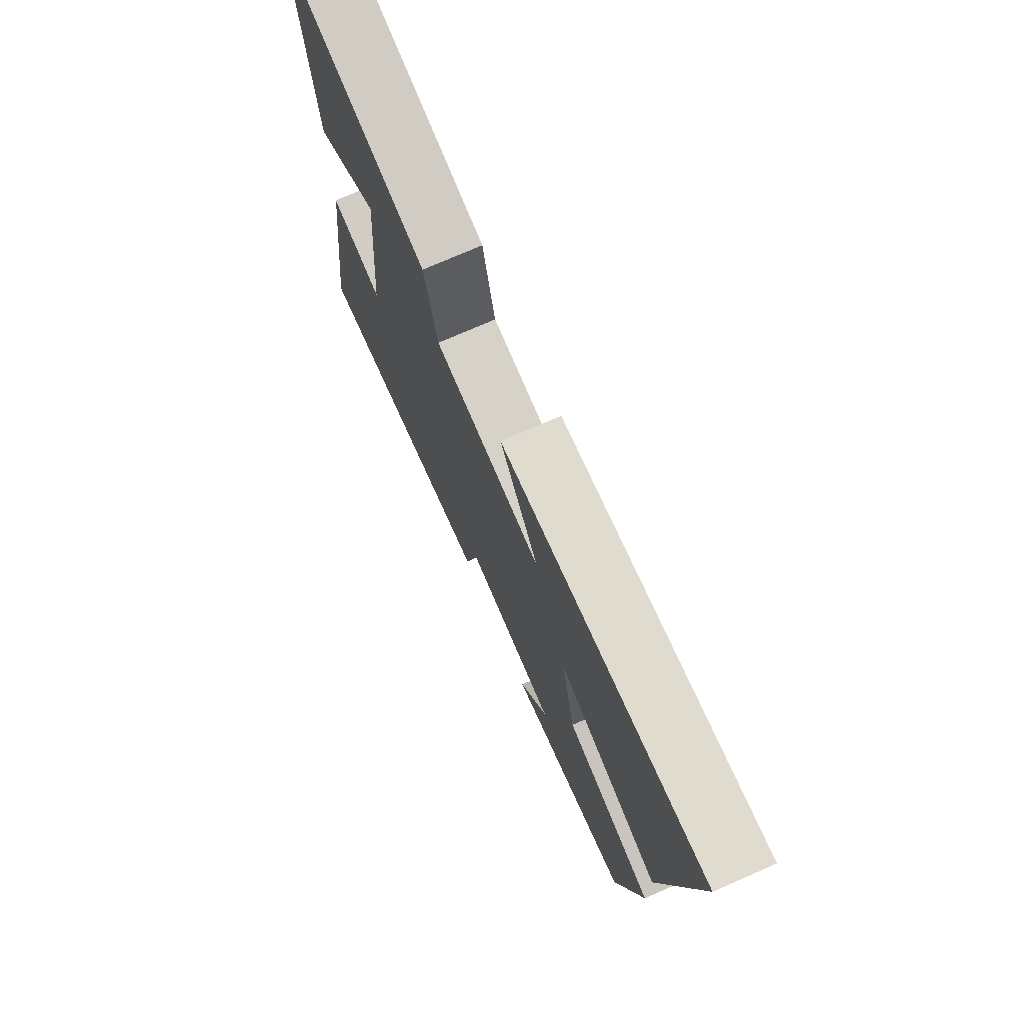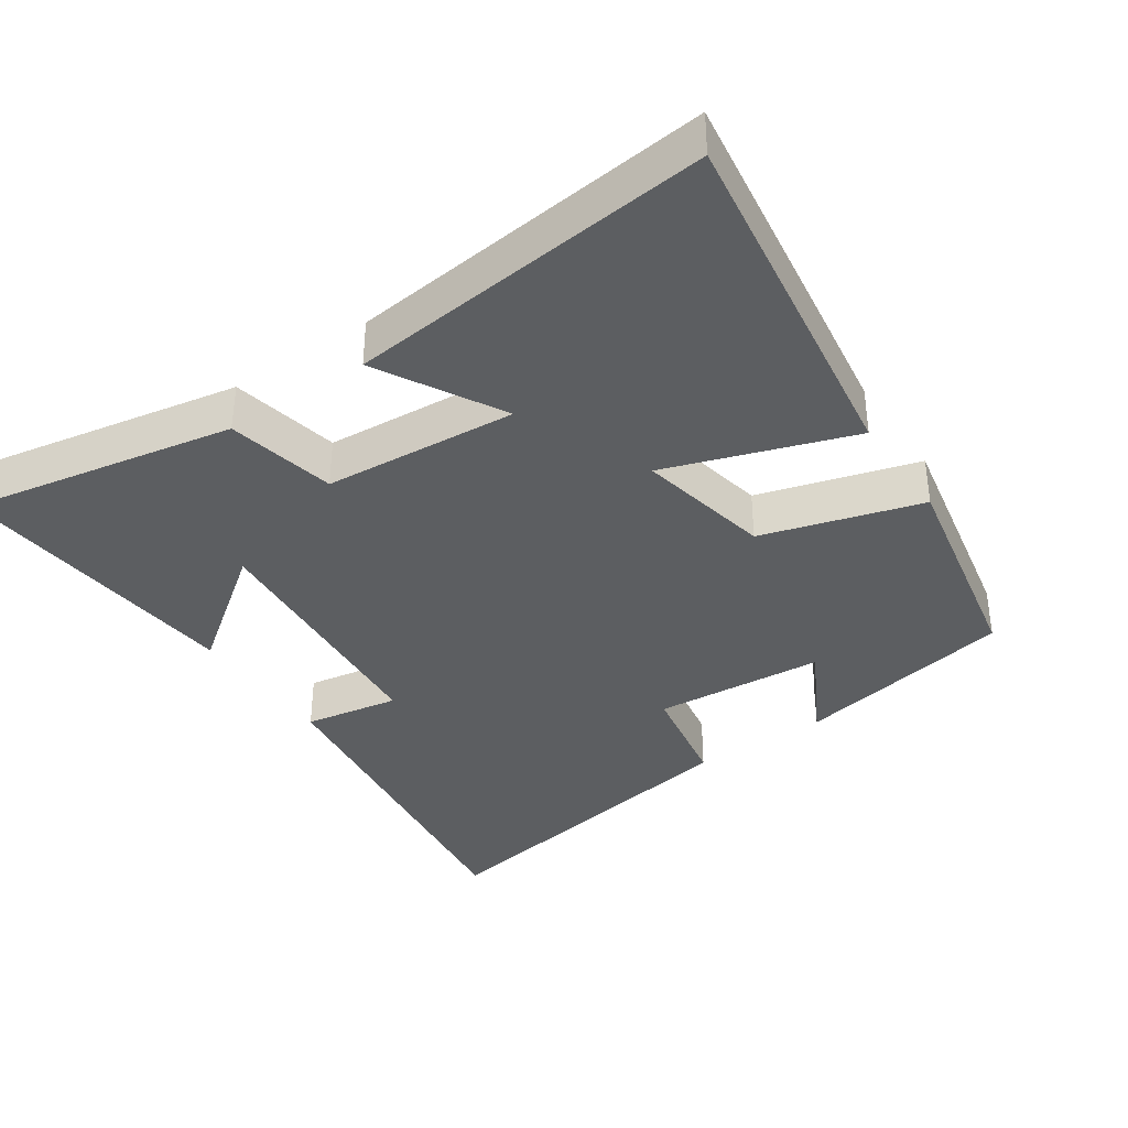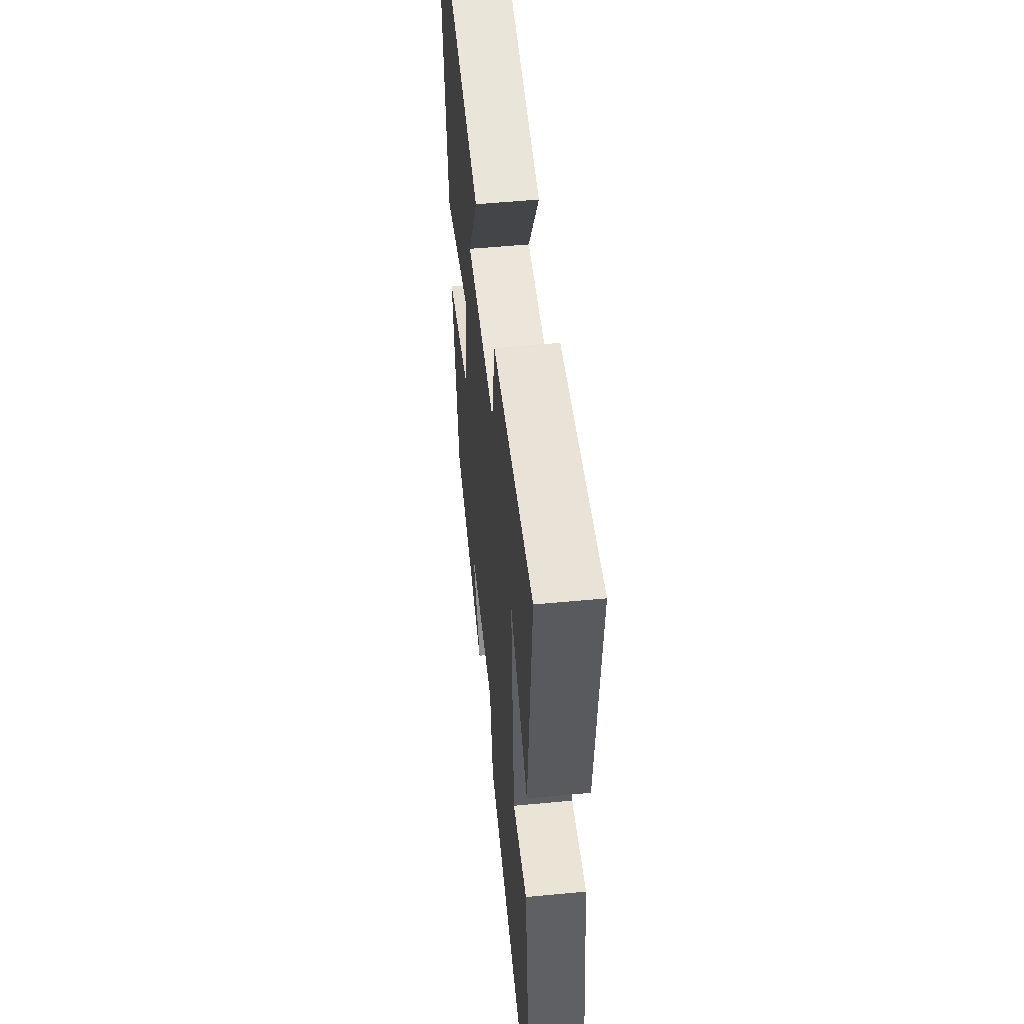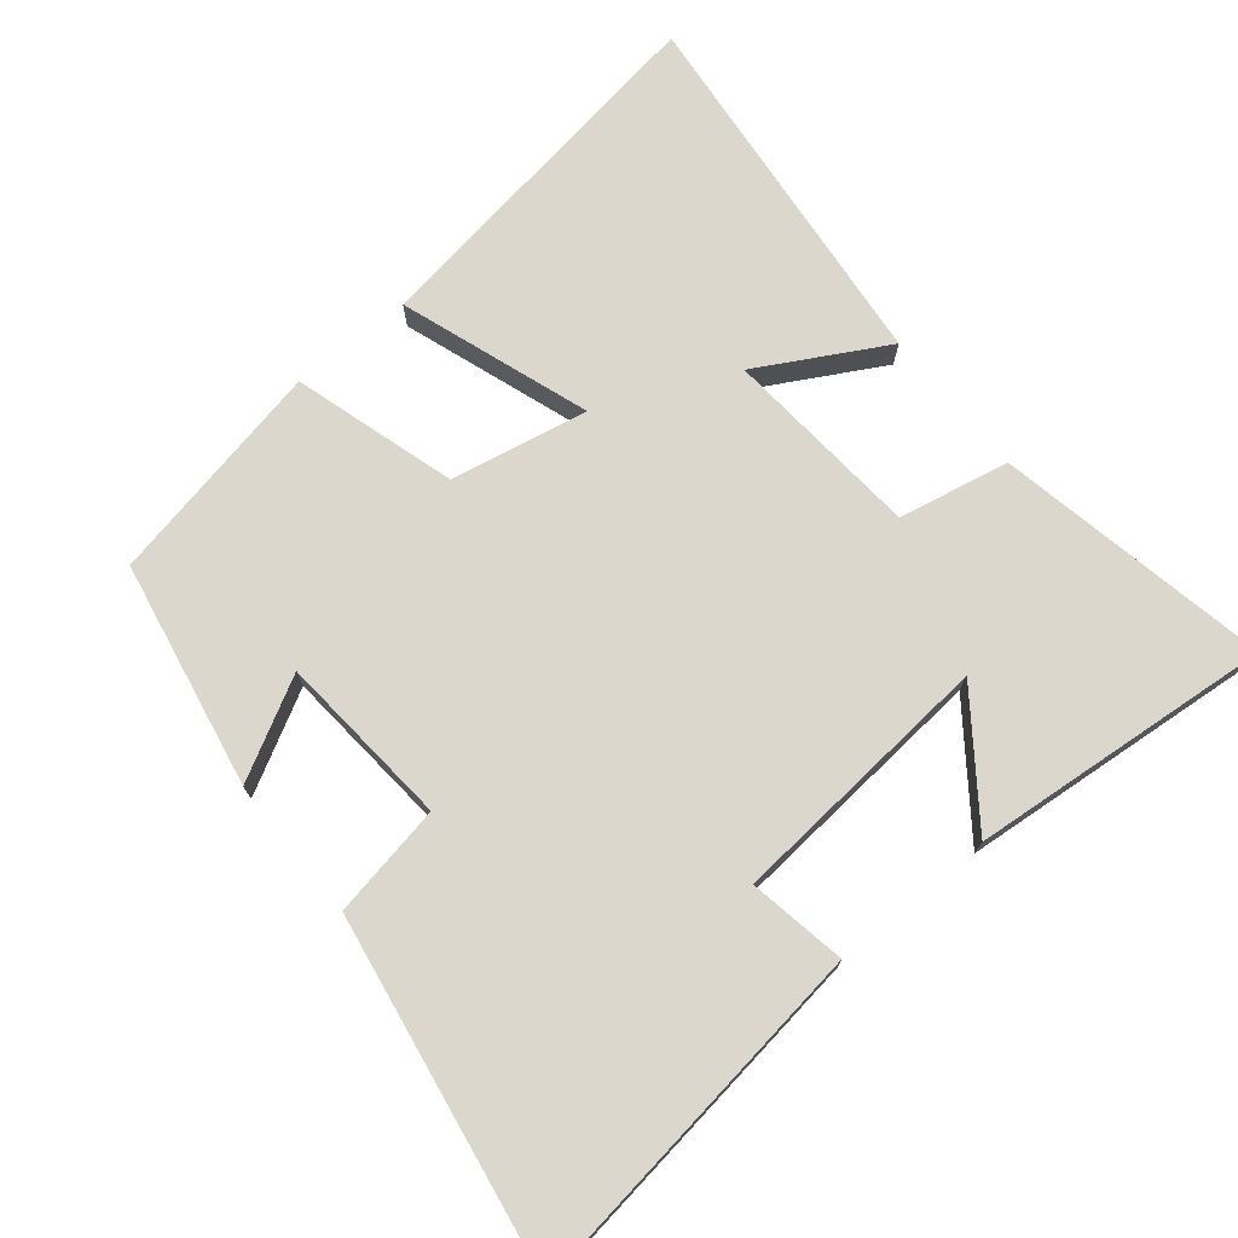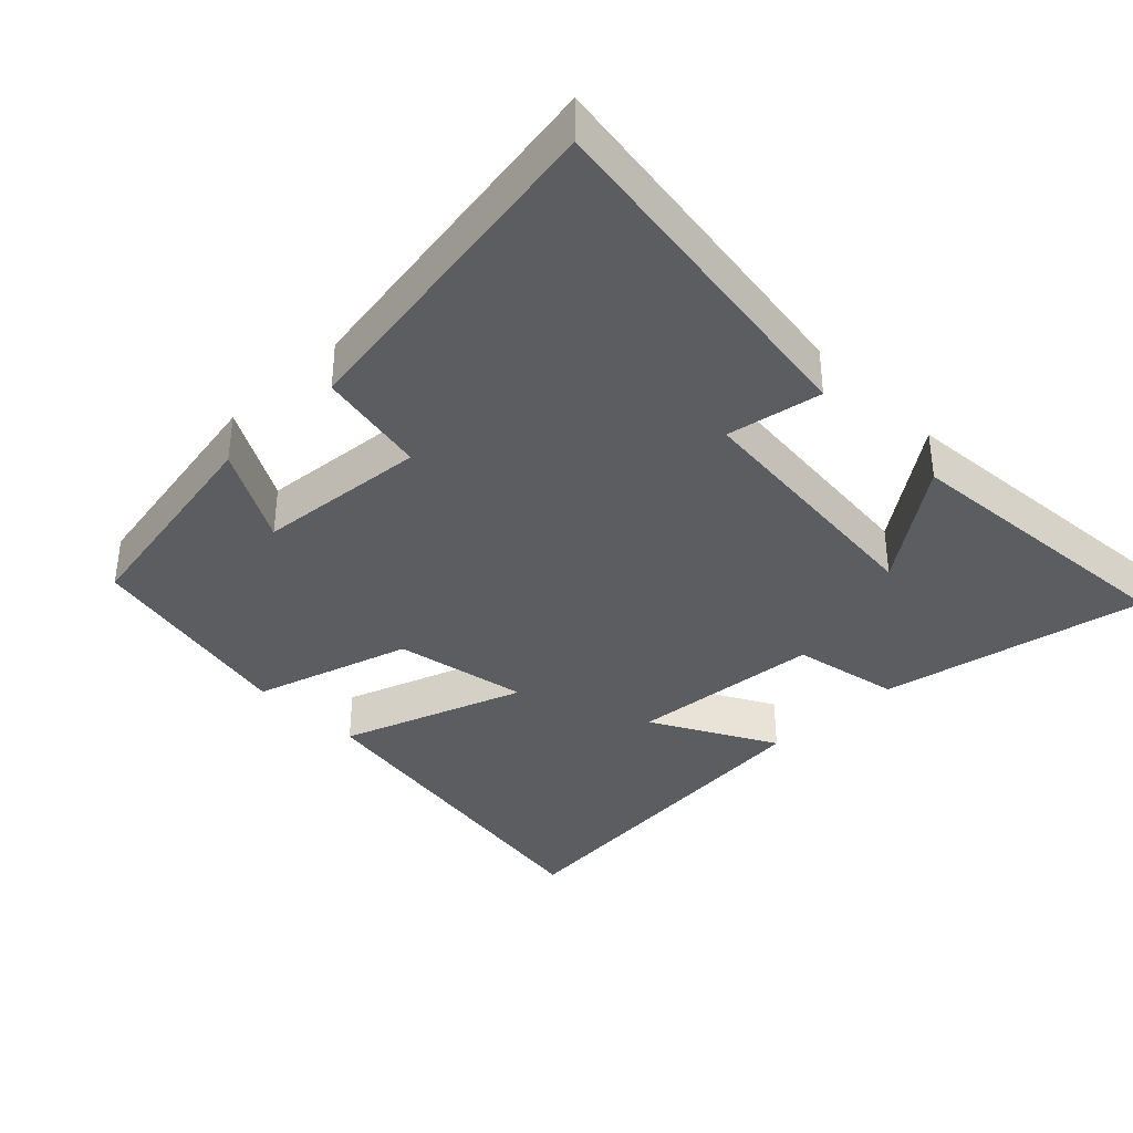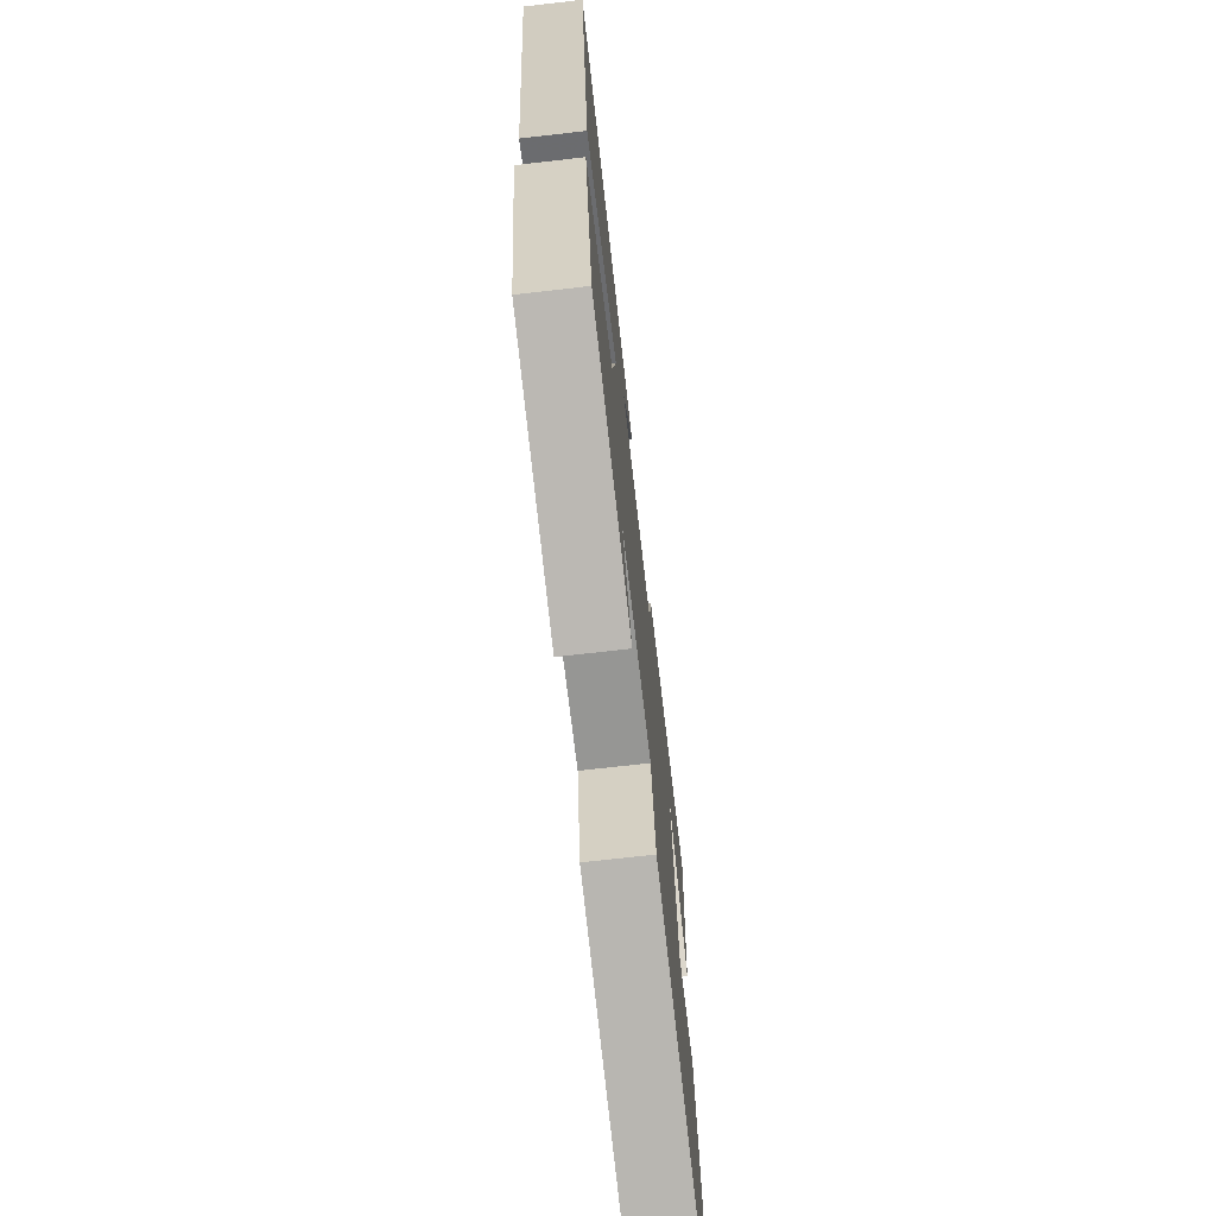
<metadata>
{"format":"obj","ext":"obj","renderer":"f3d","projection":"perspective","resolution":1024,"background":"white","views":[{"elev":74.8,"azim":66.4,"up":"+Z"},{"elev":-37.3,"azim":34.4,"up":"+Y"},{"elev":53.1,"azim":-95.8,"up":"+Z"},{"elev":73.3,"azim":-129.3,"up":"+Y"},{"elev":-36.7,"azim":-135.9,"up":"+Y"},{"elev":-72.3,"azim":96.5,"up":"+Z"}]}
</metadata>
<code>
v 0.577 0.07 0.554
v 0.5 0.07 0.041
v 0.235 0.07 0.132
v 0.273 0.07 -0.06
v 0.5 0.07 -0.127
v 0.437 0.07 -0.44
v 0.121 0.07 -0.5
v 0.196 0.07 -0.362
v -0.048 0.07 -0.342
v -0.077 0.07 -0.5
v -0.569 0.07 -0.583
v -0.5 0.07 -0.074
v -0.364 0.07 -0.098
v -0.332 0.07 0.274
v -0.5 0.07 0.15
v -0.538 0.07 0.573
v -0.156 0.07 0.5
v -0.124 0.07 0.345
v 0.152 0.07 0.323
v 0.054 0.07 0.5
v 0.577 0 0.554
v 0.5 0 0.041
v 0.235 0 0.132
v 0.273 0 -0.06
v 0.5 0 -0.127
v 0.437 0 -0.44
v 0.121 0 -0.5
v 0.196 0 -0.362
v -0.048 0 -0.342
v -0.077 0 -0.5
v -0.569 0 -0.583
v -0.5 0 -0.074
v -0.364 0 -0.098
v -0.332 0 0.274
v -0.5 0 0.15
v -0.538 0 0.573
v -0.156 0 0.5
v -0.124 0 0.345
v 0.152 0 0.323
v 0.054 0 0.5
f 19 20 1 2
f 18 19 2 3
f 16 17 18
f 16 18 3 4
f 14 15 16
f 14 16 4
f 13 14 4
f 10 11 12 13
f 9 10 13
f 8 9 13 4
f 5 6 7 8
f 4 5 8
f 22 21 40 39
f 23 22 39 38
f 38 37 36
f 24 23 38 36
f 36 35 34
f 24 36 34
f 24 34 33
f 33 32 31 30
f 33 30 29
f 24 33 29 28
f 28 27 26 25
f 28 25 24
f 1 21 22 2
f 2 22 23 3
f 3 23 24 4
f 4 24 25 5
f 5 25 26 6
f 6 26 27 7
f 7 27 28 8
f 8 28 29 9
f 9 29 30 10
f 10 30 31 11
f 11 31 32 12
f 12 32 33 13
f 13 33 34 14
f 14 34 35 15
f 15 35 36 16
f 16 36 37 17
f 17 37 38 18
f 18 38 39 19
f 19 39 40 20
f 20 40 21 1

</code>
